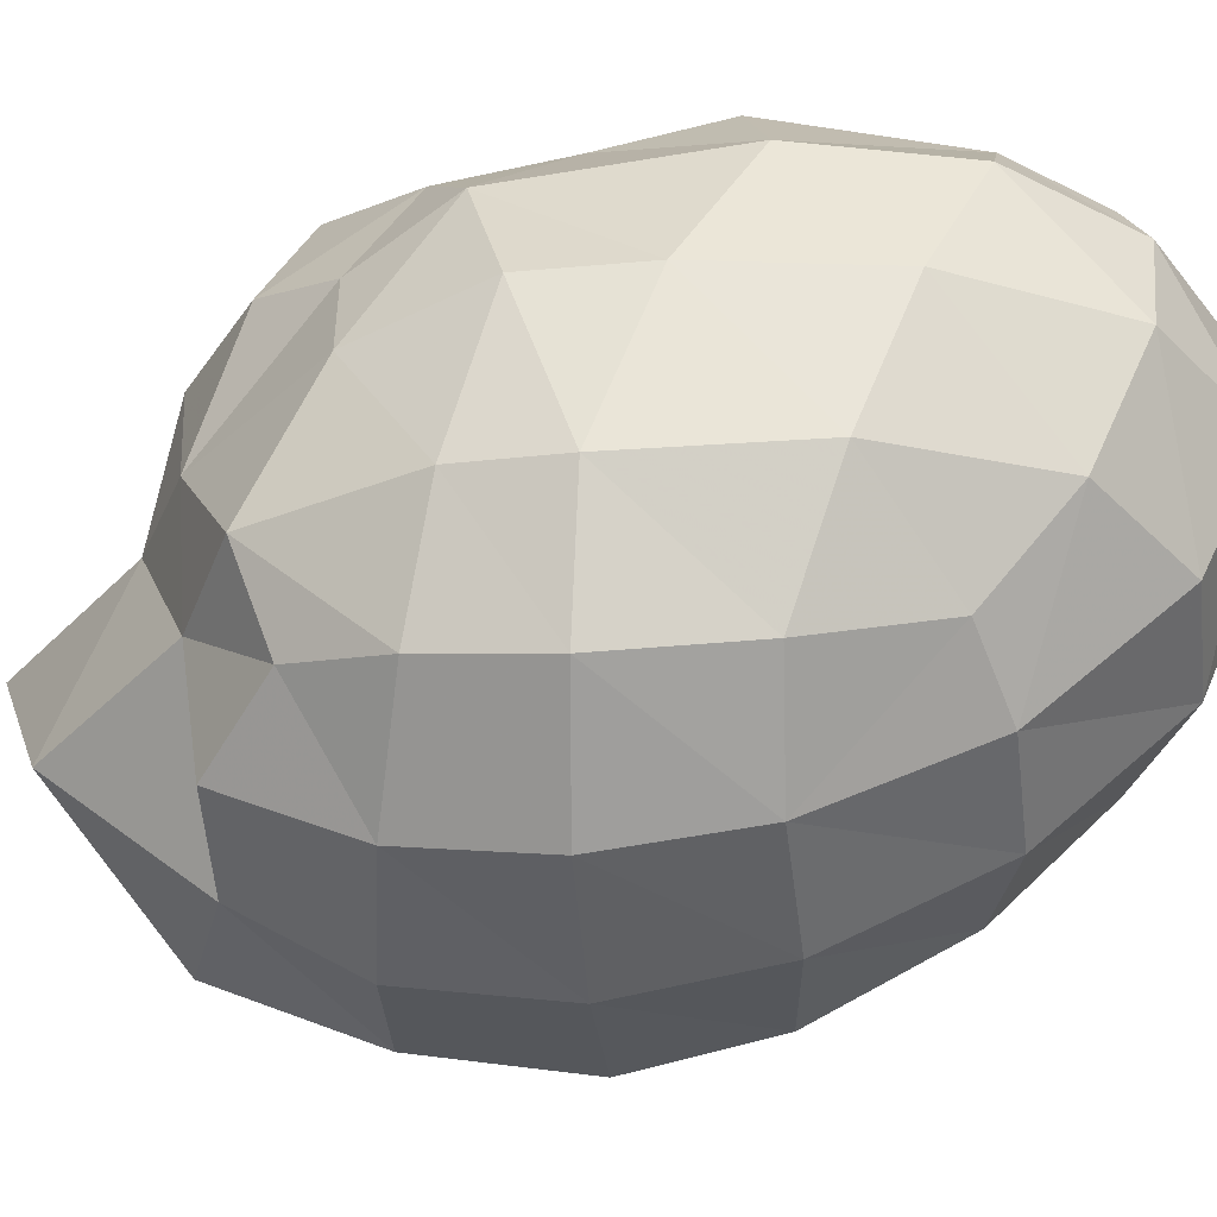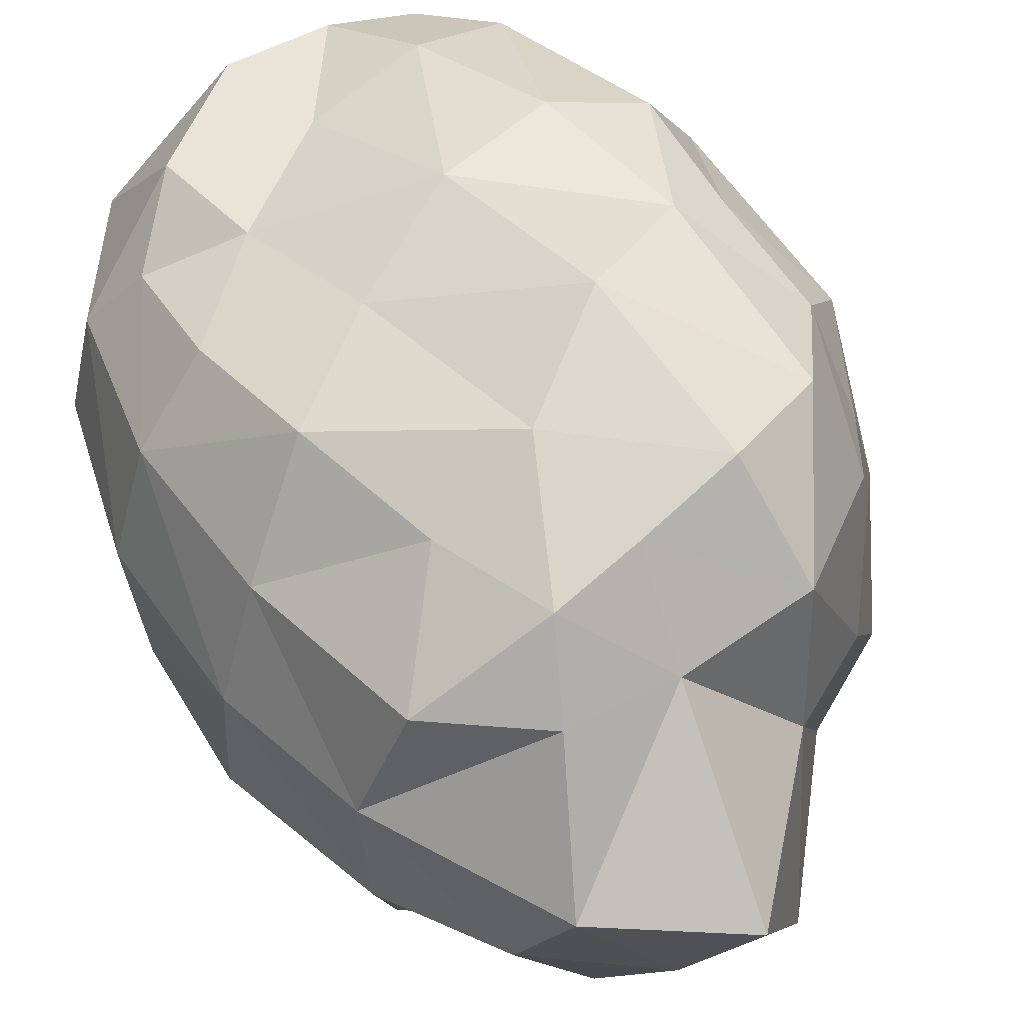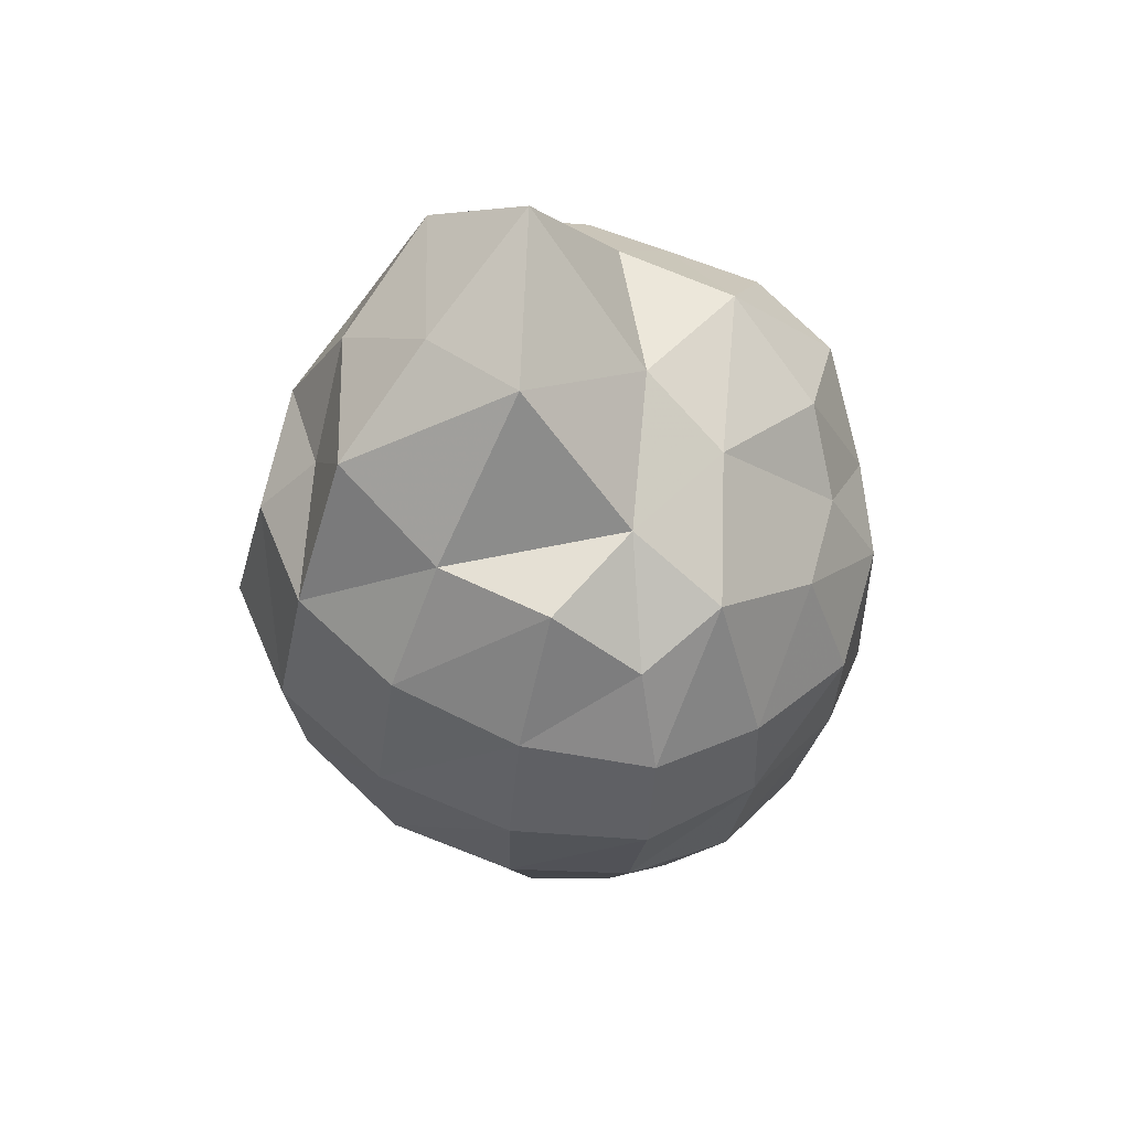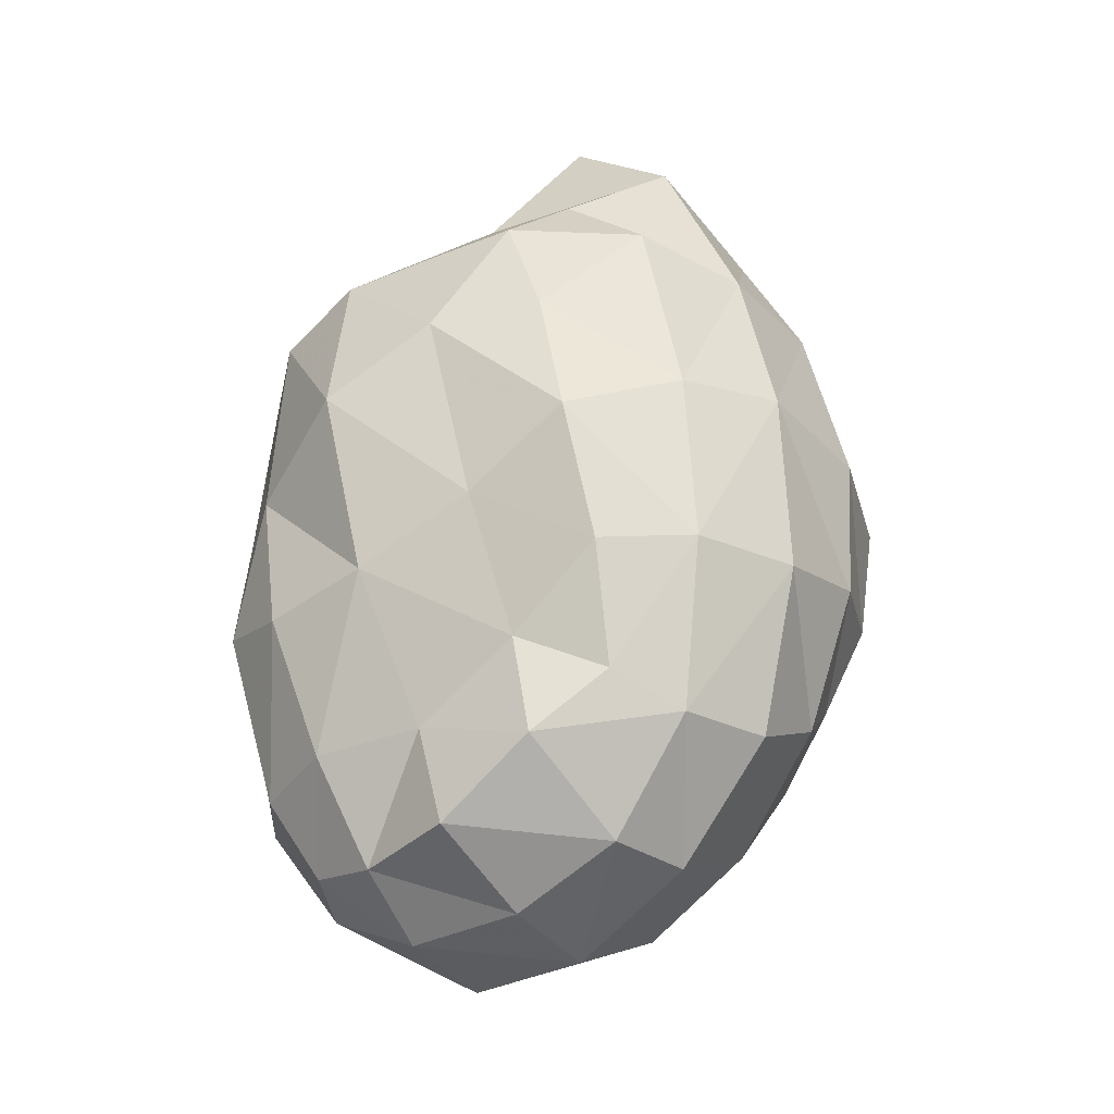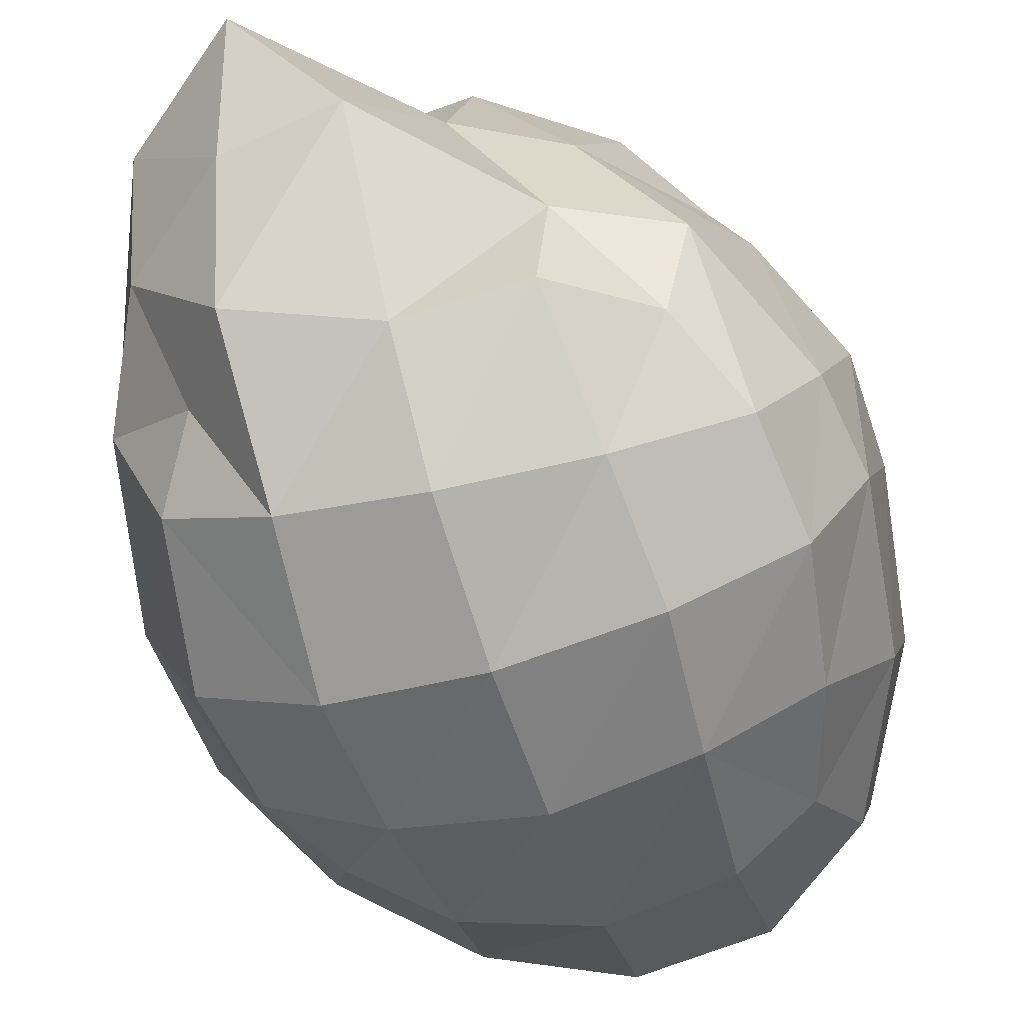
<metadata>
{"format":"obj","ext":"obj","renderer":"f3d","projection":"perspective","resolution":1024,"background":"white","views":[{"elev":-38.3,"azim":99.5,"up":"+Y"},{"elev":51.7,"azim":-31.5,"up":"+Y"},{"elev":54.9,"azim":32.7,"up":"+Z"},{"elev":-26.4,"azim":-141.6,"up":"+Z"},{"elev":-66.5,"azim":21.1,"up":"+Y"}]}
</metadata>
<code>
o Cube
v 0.003928 -0.8785 -0.007617
v 0.3363 -0.8194 -0.03625
v 0.02378 -0.8194 0.3379
v -0.3246 -0.8194 0.01362
v -0.0144 -0.8194 -0.3512
v 0.2922 -0.7639 -0.3627
v 0.3327 -0.7639 0.2715
v -0.2744 -0.7639 0.3743
v -0.3206 -0.7639 -0.3008
v 0.05889 0.6068 -0.3378
v -0.02575 0.4756 -0.7175
v -0.2073 0.5301 -0.1918
v 0.1194 0.6783 0.1047
v 0.3265 0.6134 -0.3989
v 0.2337 0.538 -0.7421
v -0.2712 0.442 -0.5442
v -0.1195 0.5811 0.2733
v 0.4001 0.5877 -0.05327
v 0.7728 -0.009052 -0.2607
v 0.6886 -0.006647 -0.657
v 0.7005 0.3046 -0.4236
v 0.7848 -0.00719 -0.000141
v 0.7452 -0.3641 -0.1179
v 0.6693 -0.3267 -0.524
v 0.6241 0.2713 -0.7807
v 0.7064 0.2723 0.0808
v 0.7263 -0.3409 0.11
v 0.1956 -0.01386 0.7497
v 0.4169 -0.03212 0.6203
v 0.2271 0.3344 0.6913
v -0.1258 -0.002668 1.094
v 0.07658 -0.3531 0.9468
v 0.3556 -0.3266 0.6107
v 0.4814 0.2948 0.4997
v -0.0712 0.2957 0.7067
v -0.1889 -0.3264 0.9236
v -0.7149 -0.01702 0.1147
v -0.6265 -0.002121 0.4772
v -0.6212 0.2454 0.08764
v -0.724 -0.03747 -0.3223
v -0.7082 -0.3507 0.07357
v -0.6033 -0.3264 0.4725
v -0.5319 0.275 0.5174
v -0.6428 0.2321 -0.3225
v -0.7013 -0.3264 -0.2738
v -0.09893 -0.02542 -1.163
v 0.2151 -0.02499 -1.179
v -0.06928 -0.3507 -1.03
v -0.3954 -0.0274 -0.9978
v -0.1109 0.2231 -1.11
v 0.1769 0.2499 -1.136
v 0.2264 -0.3264 -1.04
v -0.3571 -0.3264 -0.8822
v -0.3734 0.1984 -0.9876
v 0.5386 -0.599 -0.3962
v 0.6108 -0.6432 -0.08135
v 0.5994 -0.6011 0.185
v 0.2417 -0.599 -0.7269
v -0.03633 -0.6432 -0.717
v -0.3138 -0.599 -0.6284
v 0.4855 -0.3021 -0.8775
v 0.4938 -0.007168 -1.01
v 0.4366 0.2359 -1.027
v 0.3161 -0.6017 0.5765
v 0.04286 -0.6432 0.6077
v -0.2485 -0.599 0.729
v 0.5885 -0.3142 0.4779
v 0.6787 -0.03273 0.2977
v 0.606 0.1981 0.3136
v -0.5074 -0.599 0.3821
v -0.5838 -0.6432 0.03662
v -0.5687 -0.599 -0.2502
v -0.4475 -0.3021 0.7431
v -0.4109 0 0.8992
v -0.3095 0.2814 0.6872
v -0.5852 -0.3028 -0.6204
v -0.6213 -0.0442 -0.7242
v -0.5656 0.189 -0.7213
v 0.4582 0.4586 -0.7835
v 0.5465 0.531 -0.3607
v 0.5481 0.4834 -0.08717
v 0.1653 0.4237 -1.001
v -0.09124 0.4697 -0.9588
v -0.3218 0.4446 -0.7906
v 0.4016 0.5362 0.4125
v 0.1744 0.5576 0.499
v -0.05602 0.4967 0.5347
v -0.3549 0.4534 0.3091
v -0.4458 0.4811 -0.01624
v -0.4833 0.4099 -0.3491
v 0.4312 -0.5093 -0.6771
v 0.5086 -0.526 0.4065
v -0.3951 -0.5093 0.5352
v -0.4991 -0.5093 -0.4896
v 0.359 0.3844 -0.9745
v 0.5711 0.4259 0.1804
v -0.2508 0.4469 0.5592
v -0.4662 0.3385 -0.6397
f 5 6 2
f 6 55 56
f 59 58 6
f 6 58 91
f 1 2 7
f 3 7 64
f 2 56 57
f 7 57 92
f 3 8 4
f 4 8 70
f 65 66 8
f 8 66 93
f 1 4 9
f 5 9 60
f 4 71 72
f 9 72 94
f 10 14 15
f 11 15 82
f 14 80 79
f 15 79 95
f 10 11 16
f 12 16 90
f 11 83 84
f 16 84 98
f 12 17 13
f 17 87 86
f 89 88 17
f 17 88 97
f 10 13 18
f 18 81 80
f 13 86 85
f 18 85 96
f 19 23 24
f 20 24 61
f 23 56 55
f 24 55 91
f 20 25 21
f 21 25 79
f 62 63 25
f 63 95 79
f 19 21 26
f 26 69 68
f 21 80 81
f 26 81 96
f 22 27 23
f 27 57 56
f 68 67 27
f 67 92 57
f 28 32 33
f 29 33 67
f 65 64 33
f 33 64 92
f 29 34 30
f 30 34 85
f 29 68 69
f 34 69 96
f 28 30 35
f 35 75 74
f 30 86 87
f 35 87 97
f 31 36 32
f 32 36 66
f 74 73 36
f 73 93 66
f 37 41 42
f 38 42 73
f 41 71 70
f 42 70 93
f 38 43 39
f 39 43 88
f 38 74 75
f 43 75 97
f 37 39 44
f 40 44 78
f 89 90 44
f 44 90 98
f 37 40 45
f 41 45 72
f 40 77 76
f 45 76 94
f 46 50 51
f 47 51 63
f 50 83 82
f 51 82 95
f 47 52 48
f 48 52 58
f 62 61 52
f 61 91 58
f 48 53 49
f 53 76 77
f 59 60 53
f 60 94 76
f 46 49 54
f 54 84 83
f 49 77 78
f 78 98 84
f 1 5 2
f 2 6 56
f 5 59 6
f 55 6 91
f 3 1 7
f 65 3 64
f 7 2 57
f 64 7 92
f 1 3 4
f 71 4 70
f 3 65 8
f 70 8 93
f 5 1 9
f 59 5 60
f 9 4 72
f 60 9 94
f 11 10 15
f 83 11 82
f 15 14 79
f 82 15 95
f 12 10 16
f 89 12 90
f 16 11 84
f 90 16 98
f 10 12 13
f 13 17 86
f 12 89 17
f 87 17 97
f 14 10 18
f 14 18 80
f 18 13 85
f 81 18 96
f 20 19 24
f 62 20 61
f 24 23 55
f 61 24 91
f 19 20 21
f 80 21 79
f 20 62 25
f 25 63 79
f 22 19 26
f 22 26 68
f 26 21 81
f 69 26 96
f 19 22 23
f 23 27 56
f 22 68 27
f 27 67 57
f 29 28 33
f 68 29 67
f 32 65 33
f 67 33 92
f 28 29 30
f 86 30 85
f 34 29 69
f 85 34 96
f 31 28 35
f 31 35 74
f 35 30 87
f 75 35 97
f 28 31 32
f 65 32 66
f 31 74 36
f 36 73 66
f 38 37 42
f 74 38 73
f 42 41 70
f 73 42 93
f 37 38 39
f 89 39 88
f 43 38 75
f 88 43 97
f 40 37 44
f 77 40 78
f 39 89 44
f 78 44 98
f 41 37 45
f 71 41 72
f 45 40 76
f 72 45 94
f 47 46 51
f 62 47 63
f 51 50 82
f 63 51 95
f 46 47 48
f 59 48 58
f 47 62 52
f 52 61 58
f 46 48 49
f 49 53 77
f 48 59 53
f 53 60 76
f 50 46 54
f 50 54 83
f 54 49 78
f 54 78 84

</code>
